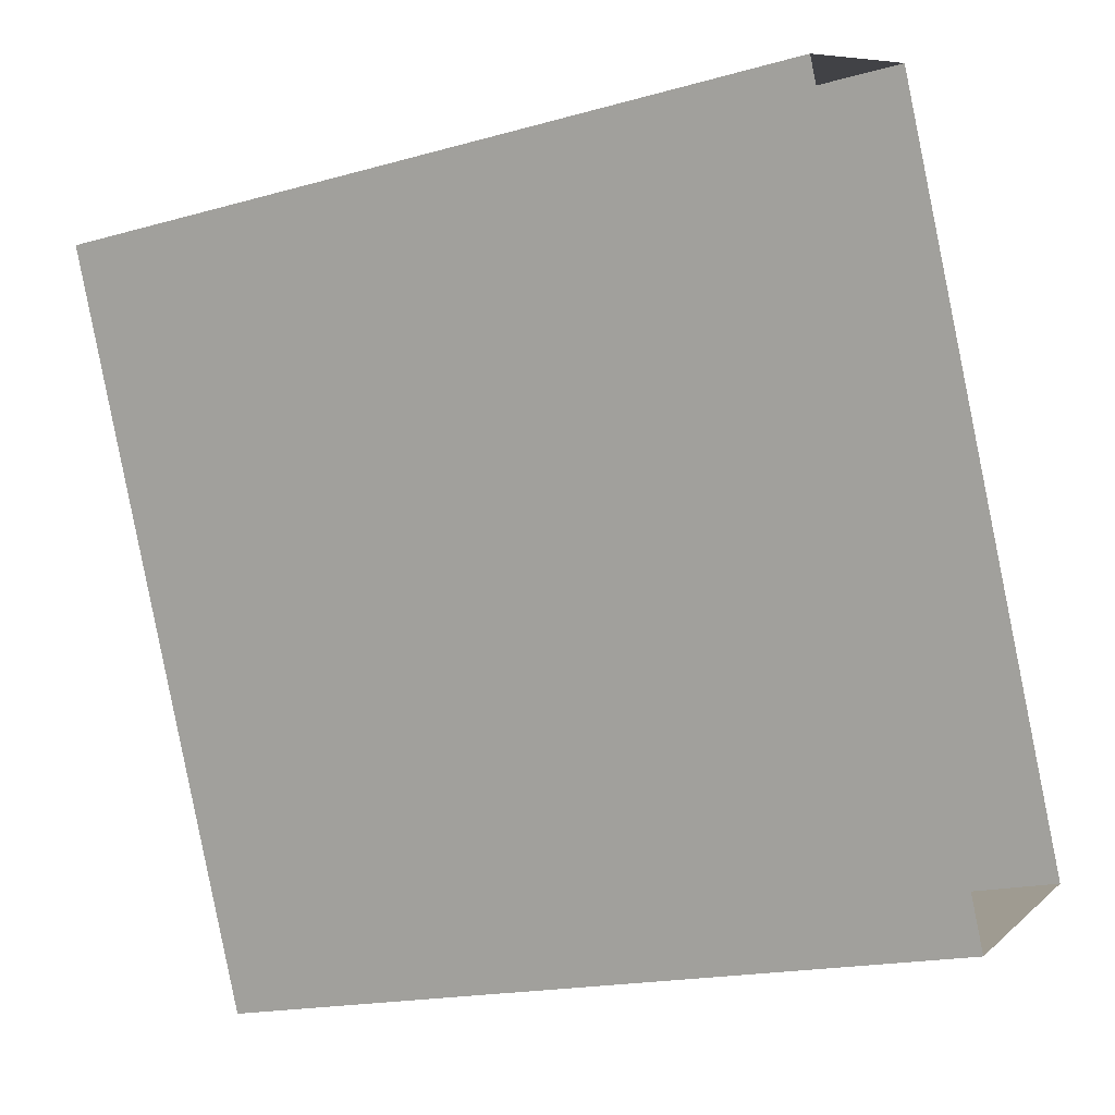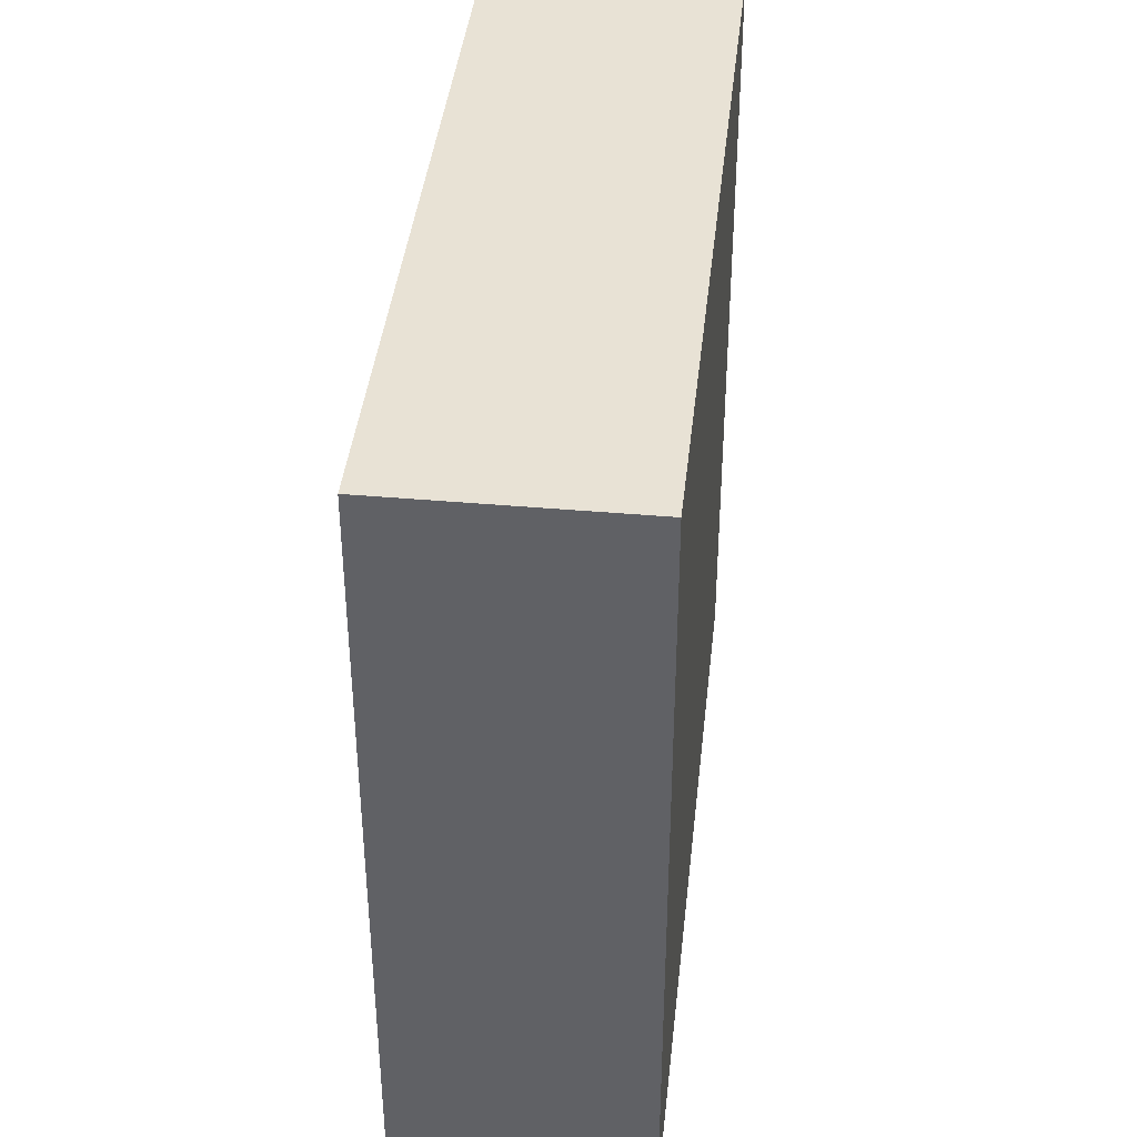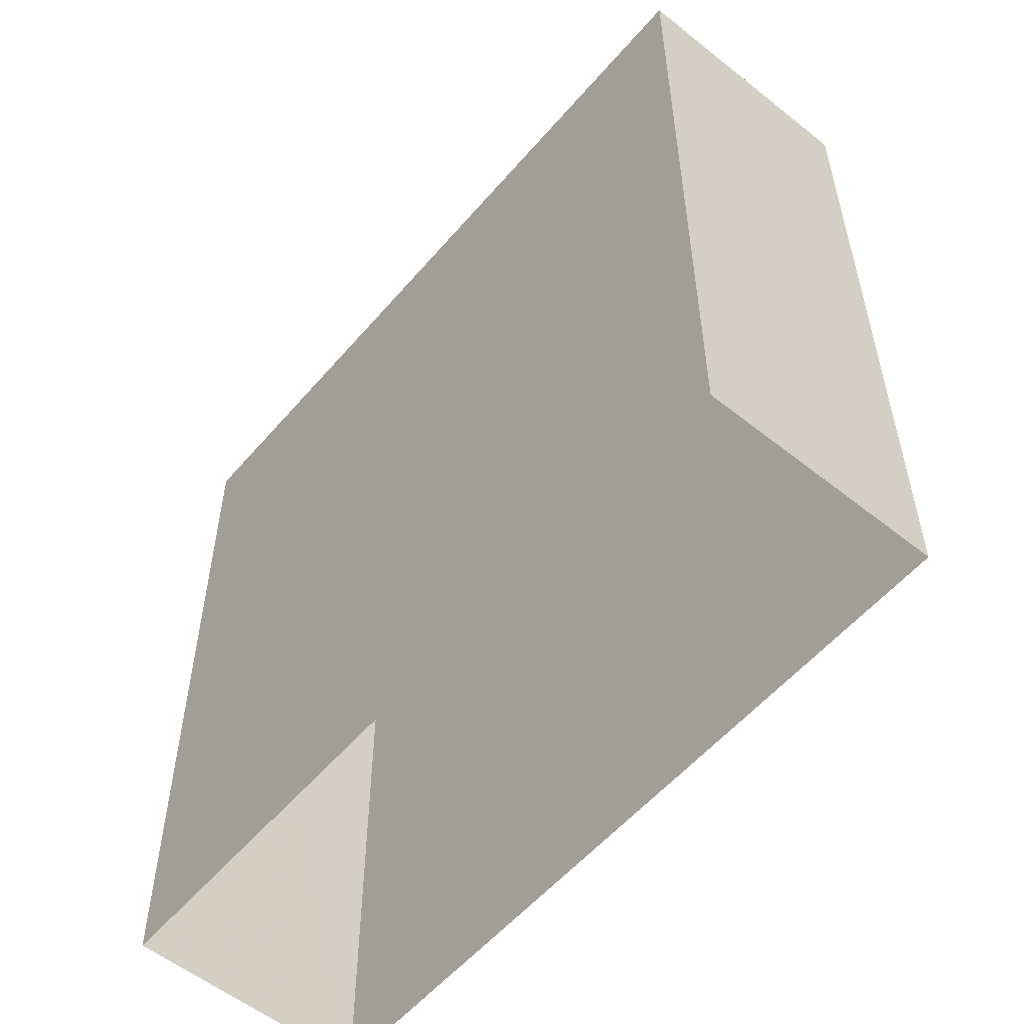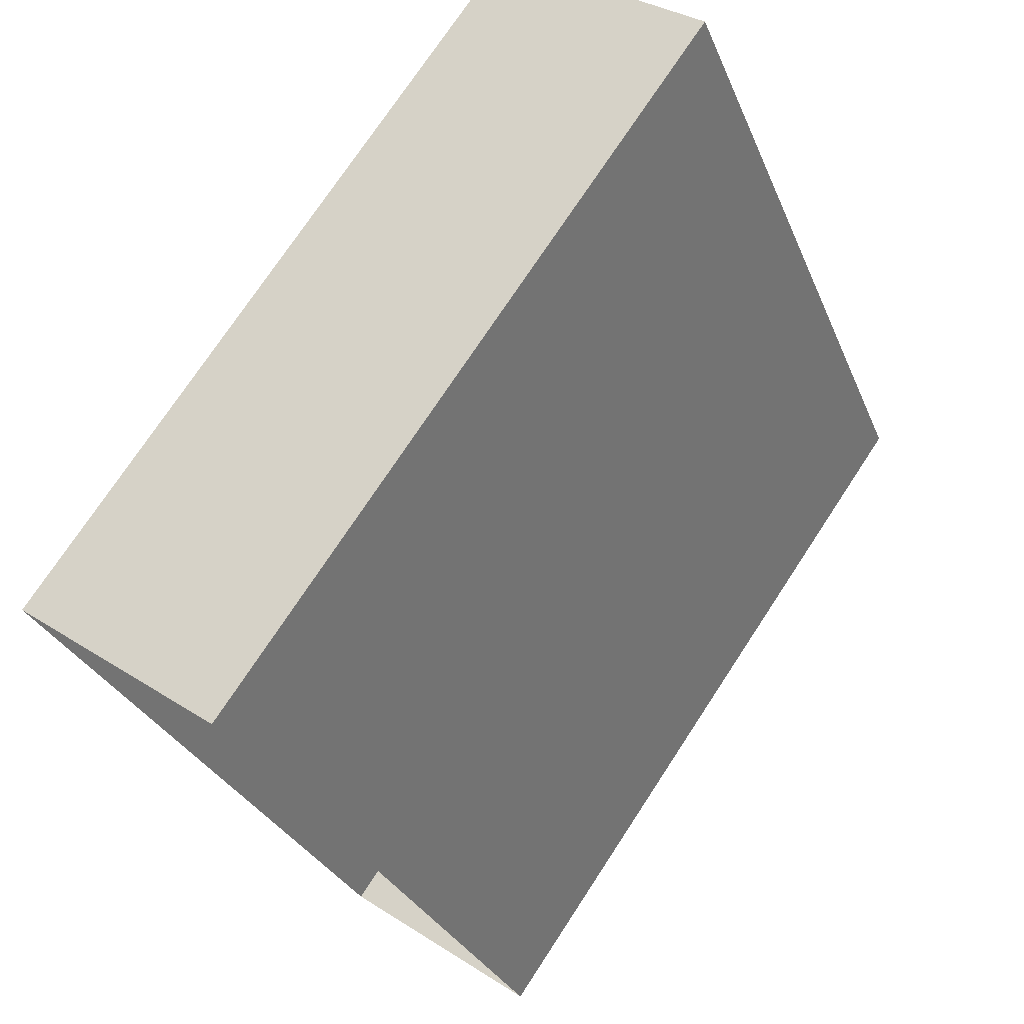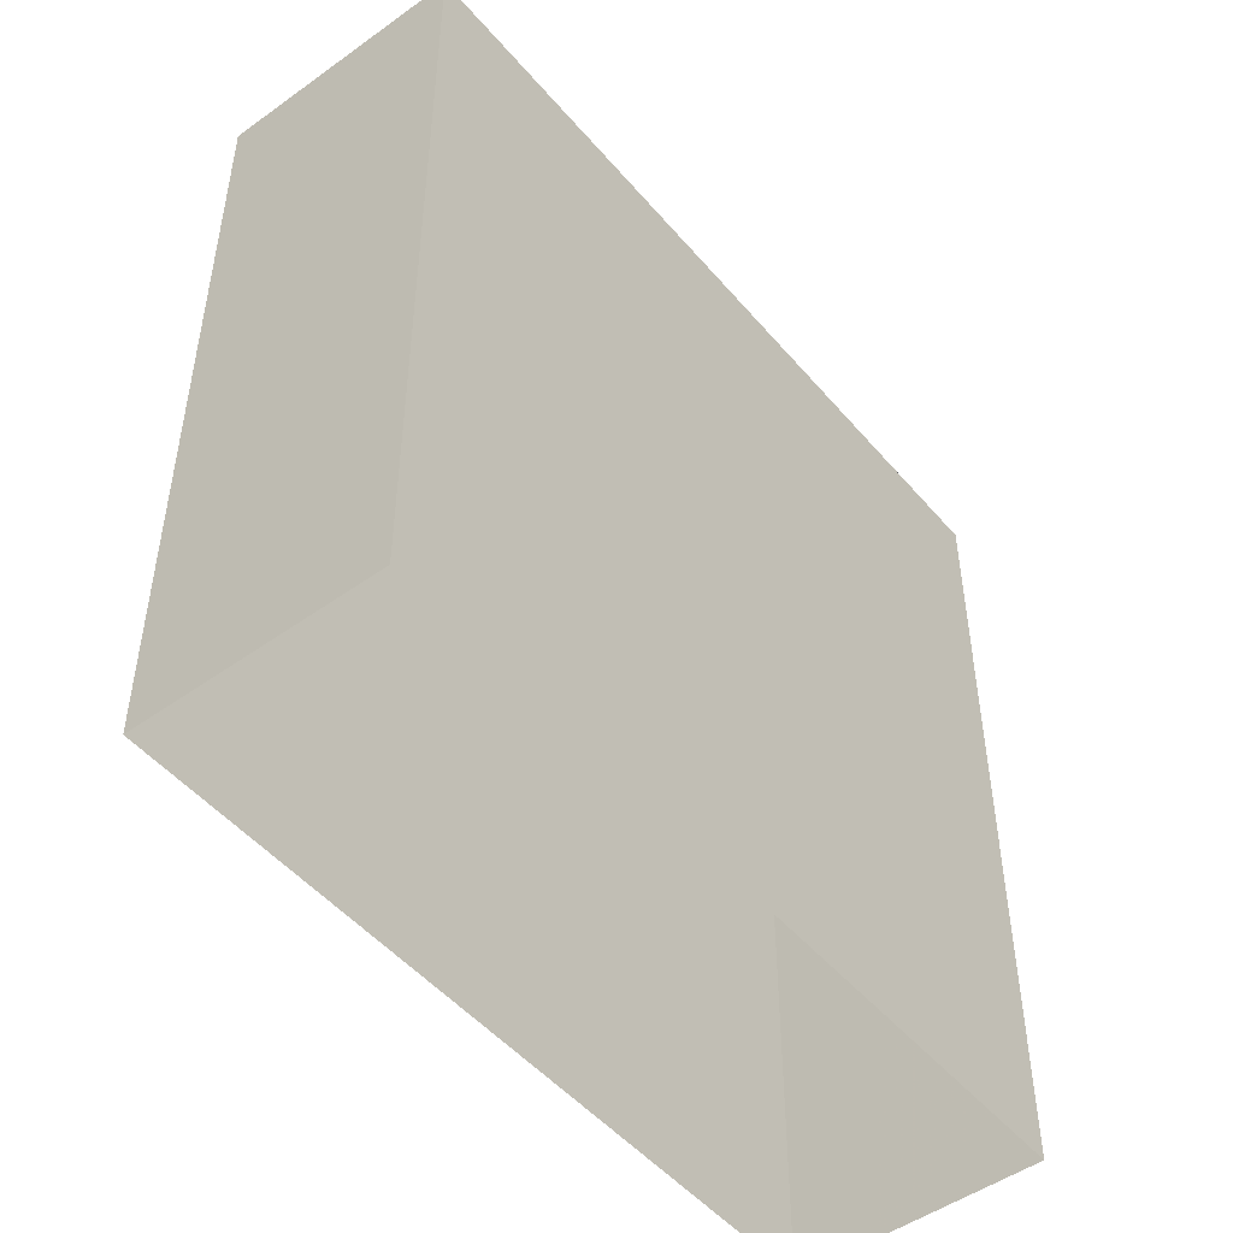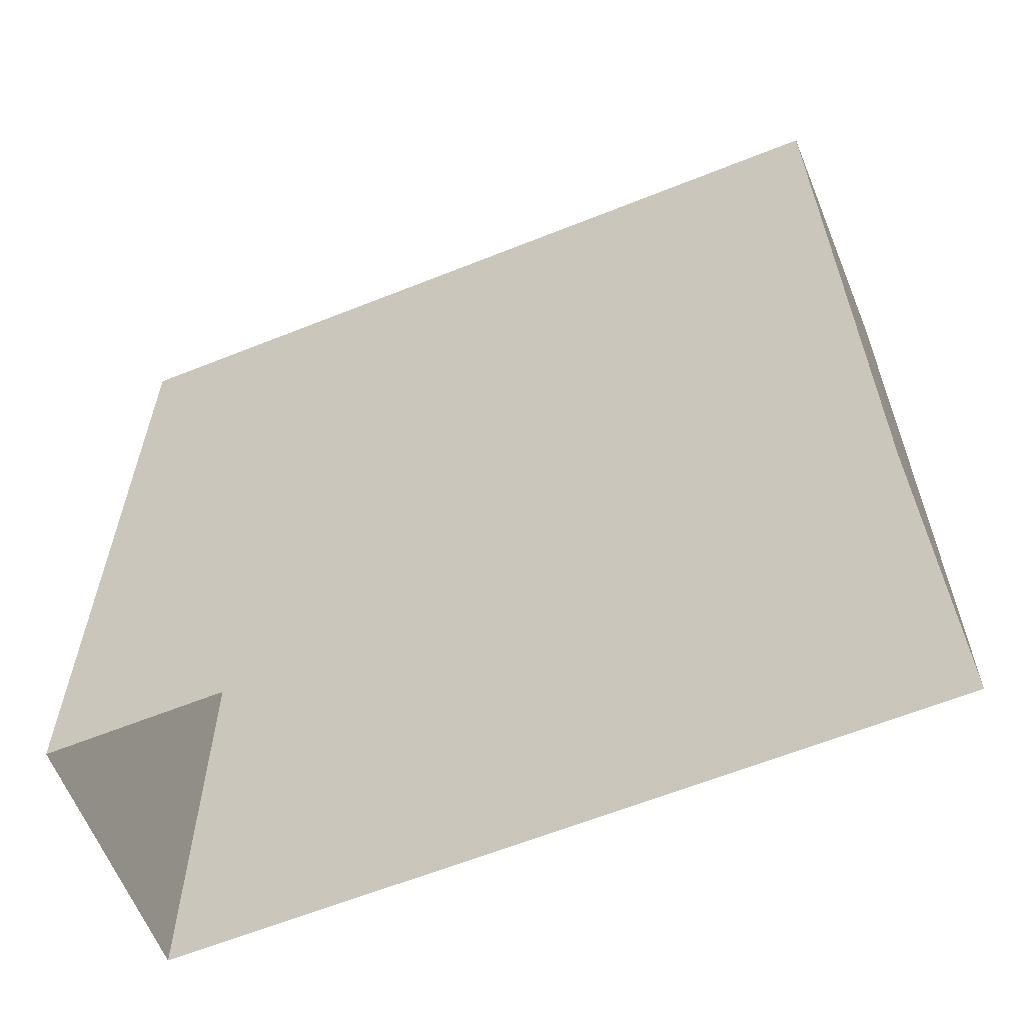
<metadata>
{"format":"obj","ext":"obj","renderer":"f3d","projection":"perspective","resolution":1024,"background":"white","views":[{"elev":-17.5,"azim":119.2,"up":"+Y"},{"elev":40.7,"azim":162.5,"up":"+Z"},{"elev":-55.9,"azim":116.4,"up":"+Z"},{"elev":73.9,"azim":-146.7,"up":"+Y"},{"elev":-49.4,"azim":14.8,"up":"+Z"},{"elev":-62.3,"azim":-91.6,"up":"+Z"}]}
</metadata>
<code>
v -7749 -3.699e+04 16.25
v -7752 -3.699e+04 5.508
v -7749 -3.699e+04 5.507
v -7752 -3.699e+04 16.25
v -7748 -3.698e+04 5.509
v -7748 -3.698e+04 16.25
v -7745 -3.698e+04 16.25
v -7745 -3.698e+04 5.507
f 5 8 3
f 2 5 3
f 1 2 3
f 1 4 2
f 4 5 2
f 4 6 5
f 7 8 5
f 6 7 5
f 1 3 8
f 7 1 8
f 6 4 1
f 7 6 1

</code>
